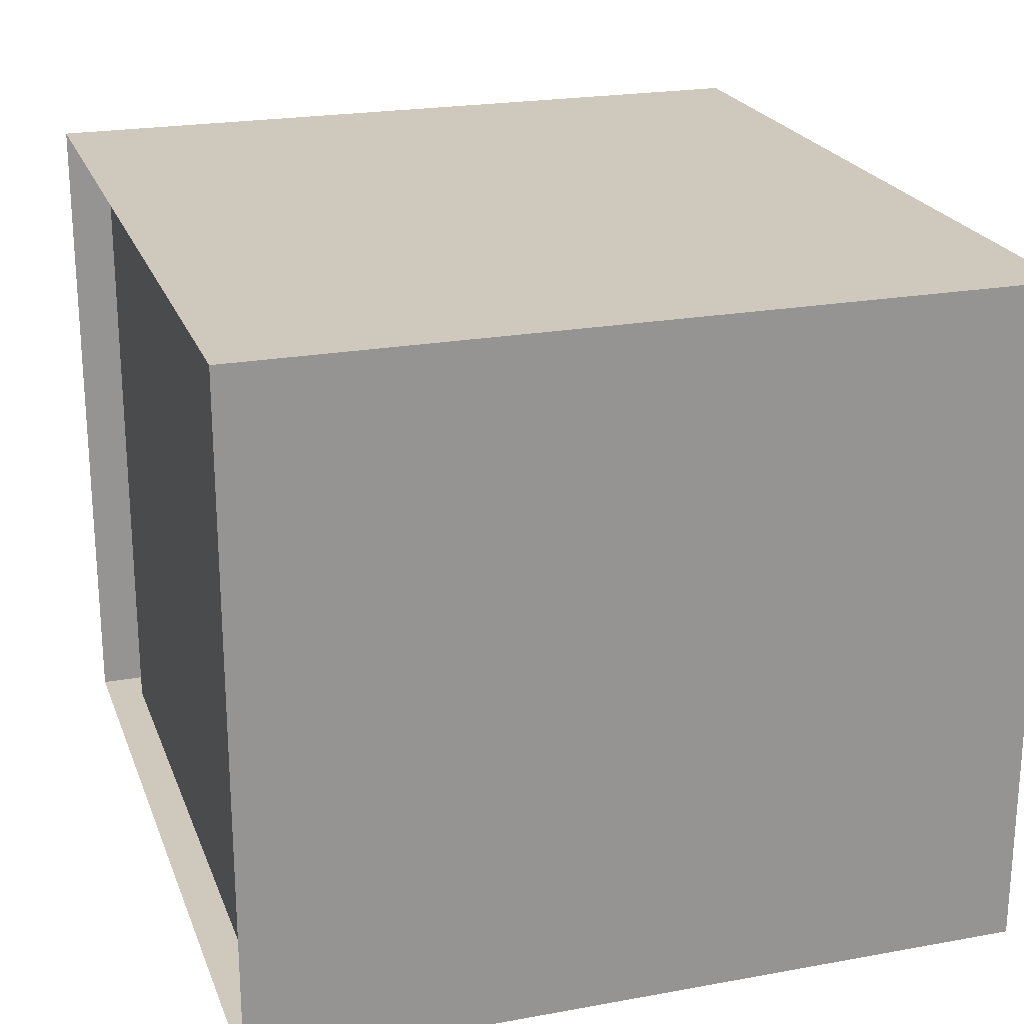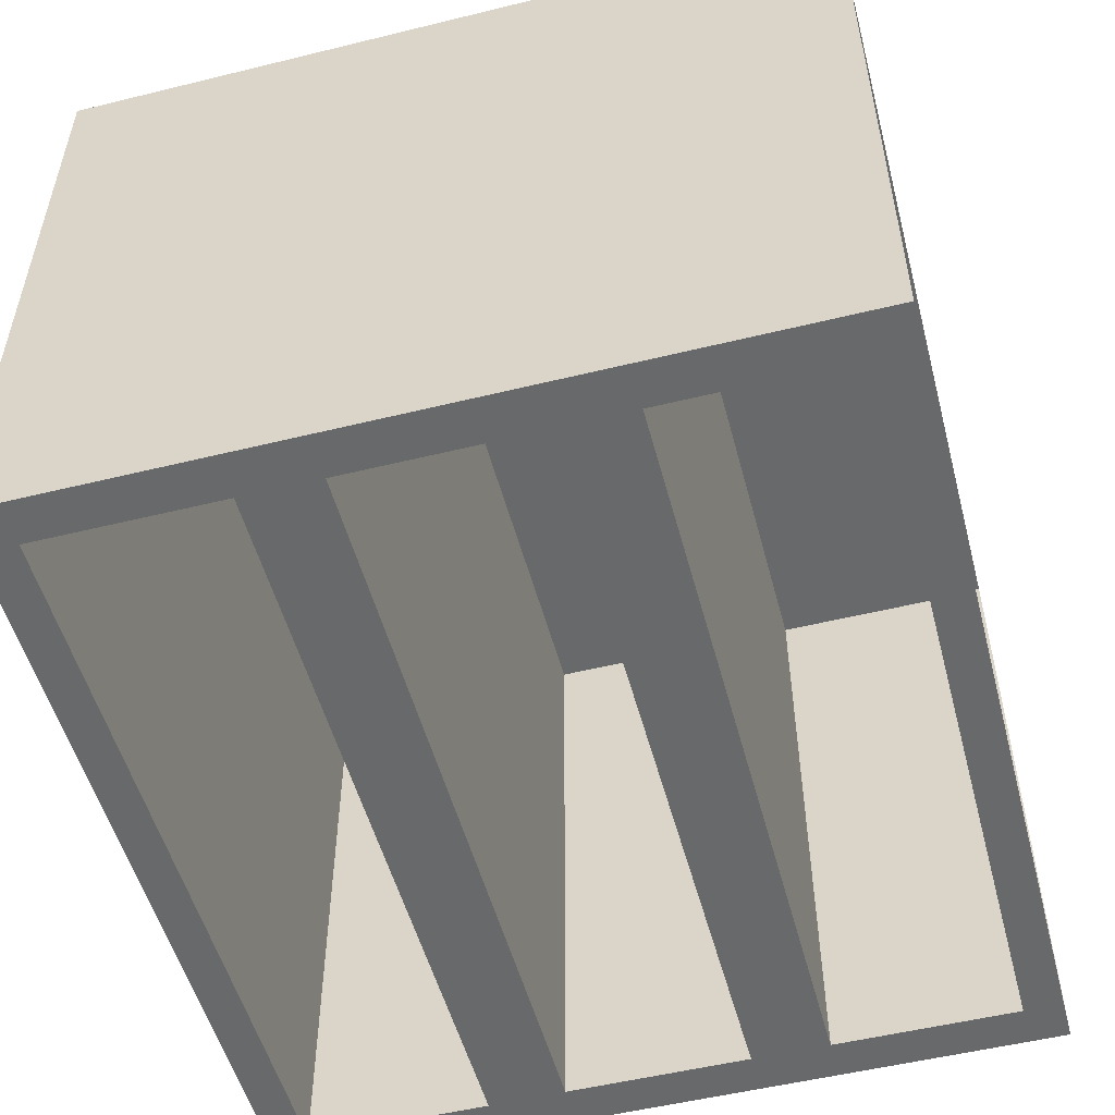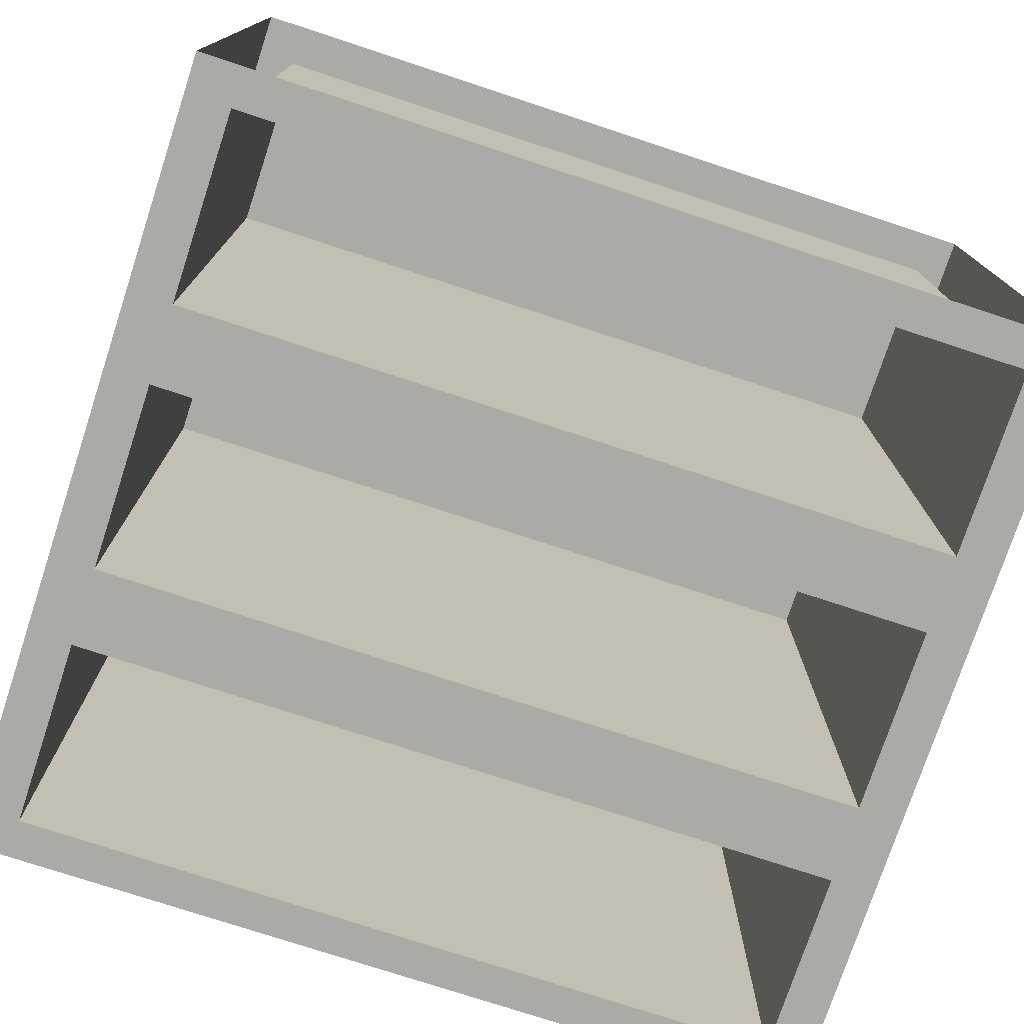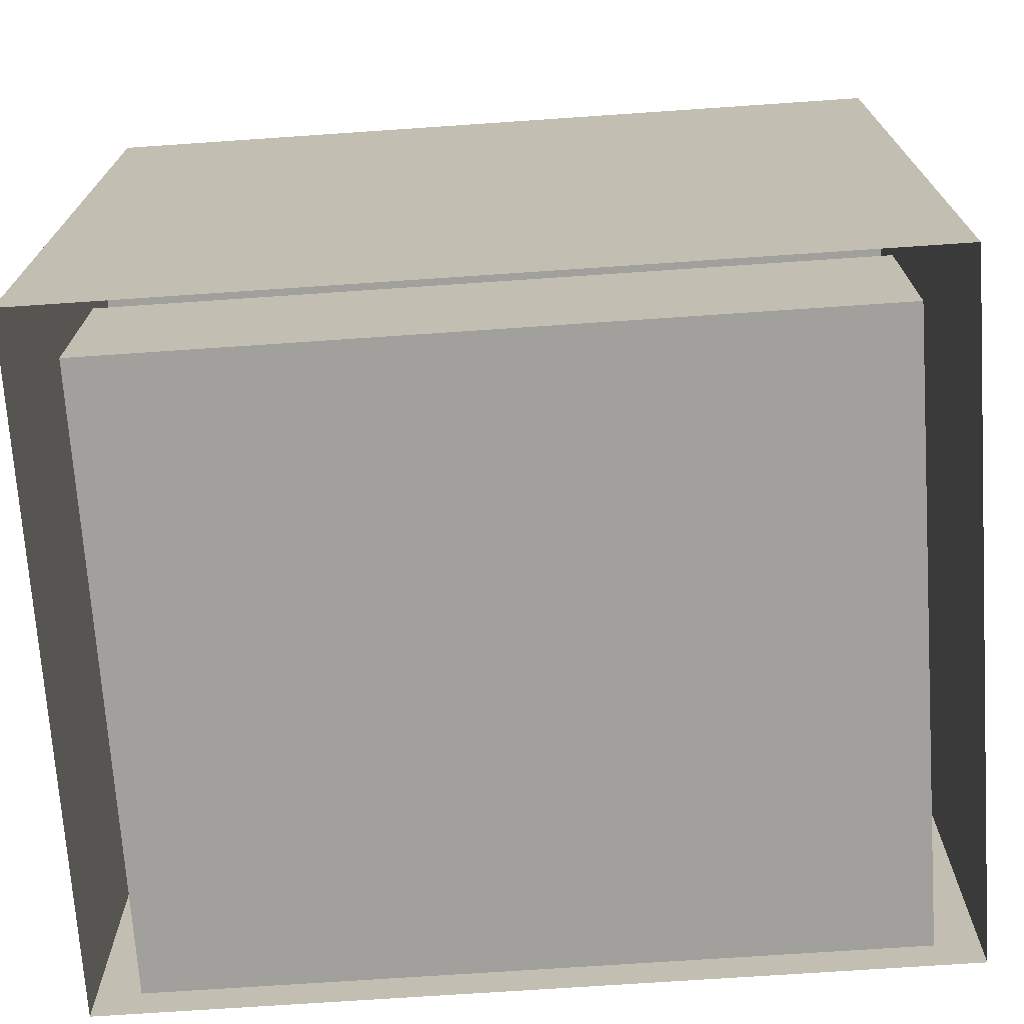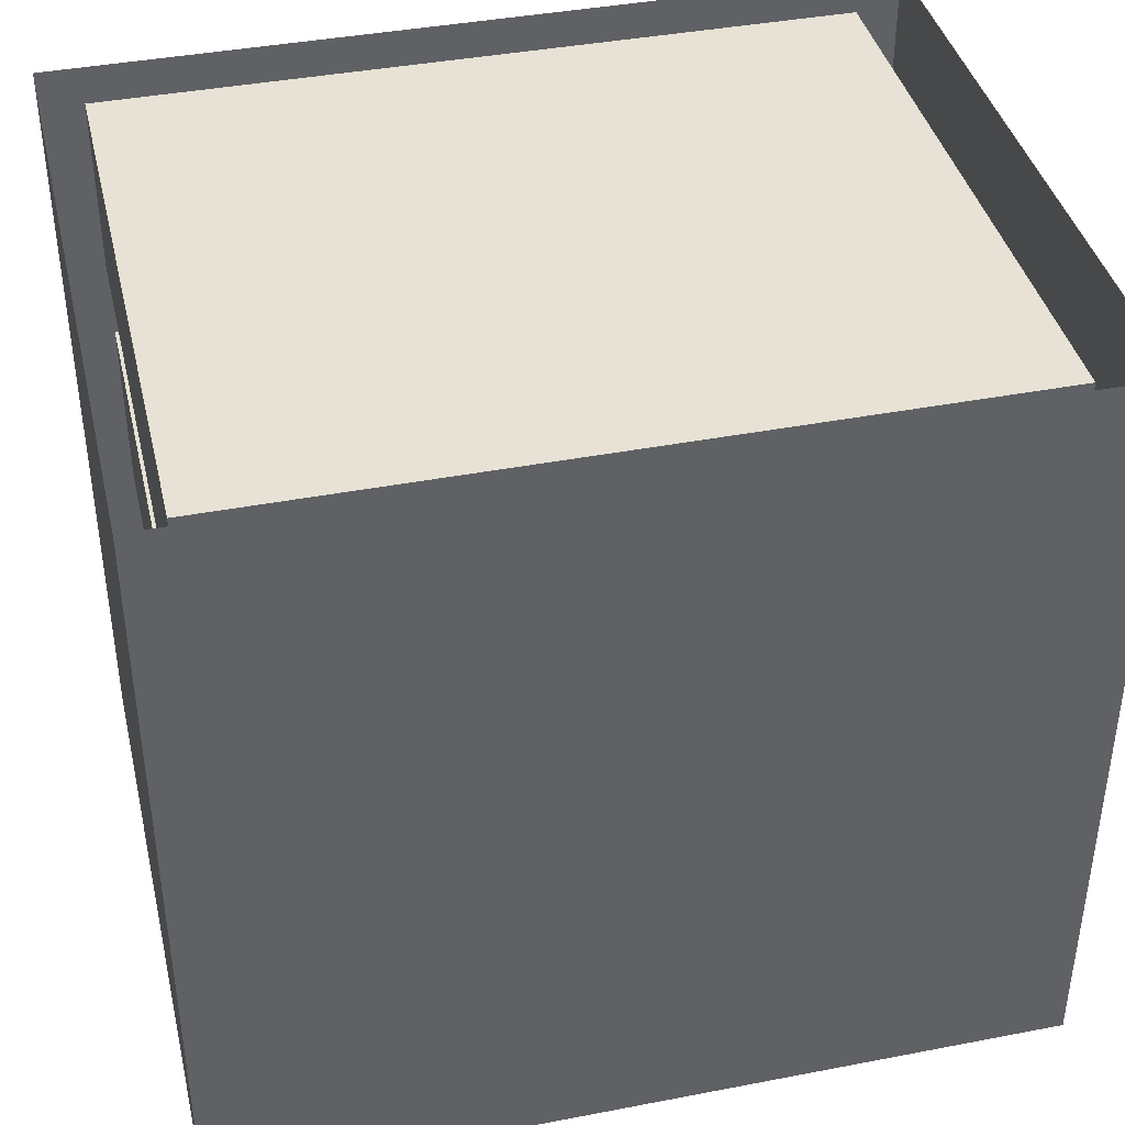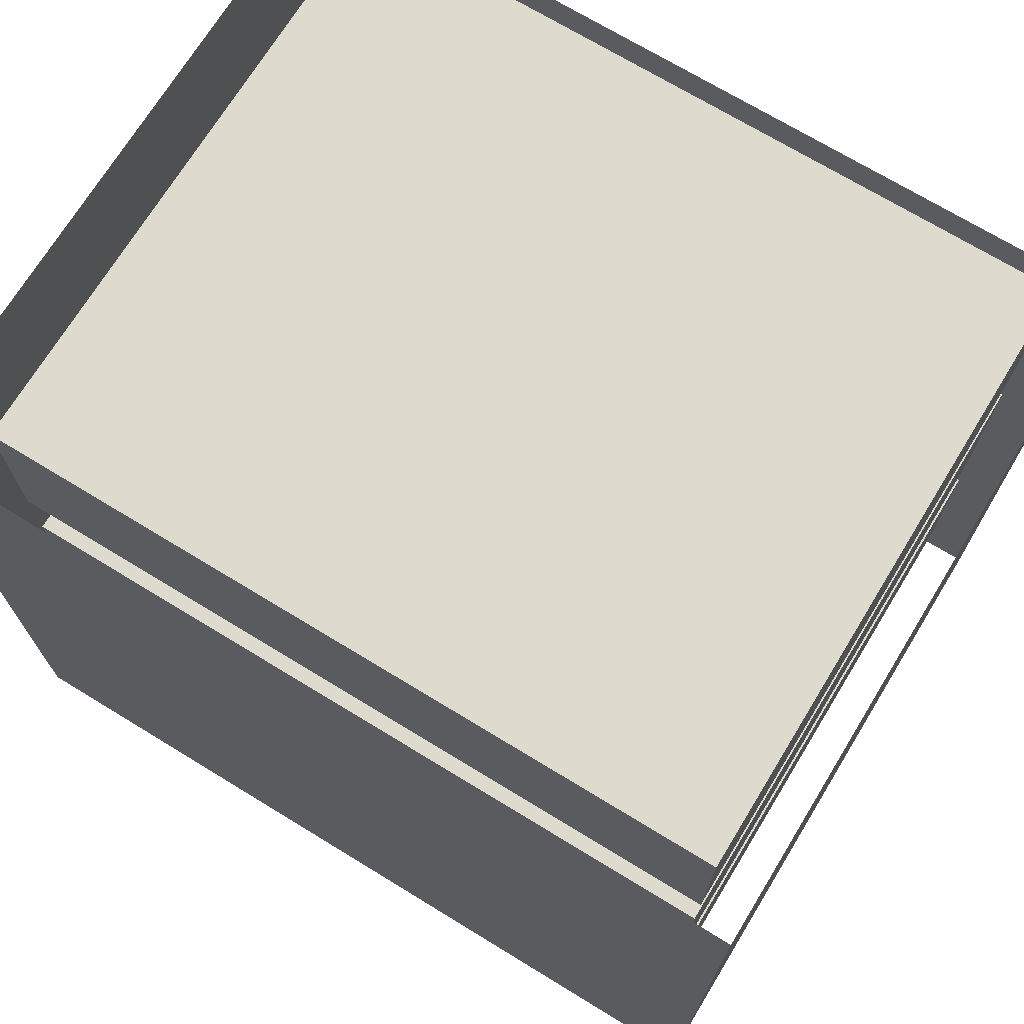
<metadata>
{"format":"obj","ext":"obj","renderer":"f3d","projection":"perspective","resolution":1024,"background":"white","views":[{"elev":22.3,"azim":72.5,"up":"+Z"},{"elev":-52.6,"azim":104.8,"up":"+Z"},{"elev":-76.0,"azim":161.8,"up":"+Z"},{"elev":-71.7,"azim":3.9,"up":"+Y"},{"elev":40.3,"azim":-13.3,"up":"+Y"},{"elev":71.2,"azim":31.4,"up":"+Y"}]}
</metadata>
<code>
g Shelves1
v 1.417 1.479 1.152
v 1.417 0.6007 -1.152
v 1.417 1.479 -1.152
v 1.417 0.6007 1.152
v 1.417 -0.2779 -1.152
v 1.417 -0.2779 1.152
v 1.417 -1.157 -1.152
v 1.417 -1.157 1.152
v 1.271 1.35 -1.152
v 1.27 0.47 -1.152
v 1.271 -1.027 -1.152
v -1.271 1.35 -1.152
v -1.27 -0.1473 -1.152
v -1.271 -1.027 -1.152
v -1.27 0.47 0.9589
v -1.271 -1.027 0.9589
v -1.271 1.35 0.9589
v -1.271 -0.4071 0.9589
v -1.271 -1.027 -1.152
v -1.271 -0.4071 -1.152
v -1.271 -1.027 0.9589
v -1.271 1.35 0.9589
v -1.271 0.7299 -1.152
v -1.271 1.35 -1.152
v -1.271 0.7299 0.9589
v -1.27 0.47 0.9589
v -1.27 -0.1473 -1.152
v -1.27 0.47 -1.152
v -1.27 -0.1473 0.9589
v 1.27 0.47 -1.152
v 1.271 -1.027 -1.152
v -1.27 -0.1473 -1.152
v -1.271 -1.027 -1.152
v -1.271 0.7299 0.9589
v 1.271 0.7299 0.9589
v 1.271 0.7299 -1.152
v -1.271 0.7299 -1.152
v -1.27 -0.1473 0.9589
v 1.27 -0.1473 0.9589
v 1.27 -0.1473 -1.152
v -1.27 -0.1473 -1.152
v -1.27 0.47 0.9589
v -1.271 -1.027 0.9589
v 1.271 -1.027 0.9589
v 1.271 -1.027 -1.152
v -1.271 -1.027 -1.152
v 1.417 1.479 1.152
v 1.417 0.6007 1.152
v 1.417 -1.157 1.152
v -1.417 0.6007 1.152
v -1.417 1.479 1.152
v -1.417 -1.157 1.152
v -1.417 1.479 1.152
v 1.417 0.6007 1.152
v 1.417 1.479 1.152
v -1.417 0.6007 1.152
v 1.417 -0.2779 1.152
v -1.417 -0.2779 1.152
v 1.417 -1.157 1.152
v -1.417 -1.157 1.152
v -1.417 1.479 -1.152
v -1.417 0.6007 1.152
v -1.417 1.479 1.152
v -1.417 0.6007 -1.152
v -1.417 -0.2779 1.152
v -1.417 -0.2779 -1.152
v -1.417 -1.157 1.152
v -1.417 -1.157 -1.152
v 1.271 1.35 -1.152
v 1.27 0.47 -1.152
v 1.271 -1.027 -1.152
v -1.271 1.35 -1.152
v -1.27 -0.1473 -1.152
v -1.271 -1.027 -1.152
v 1.27 -0.1473 0.9589
v 1.271 -1.027 0.9589
v 1.271 1.35 0.9589
v 1.27 -0.1473 -1.152
v 1.27 -0.1473 0.9589
v 1.27 0.47 -1.152
v 1.27 0.47 0.9589
v 1.271 0.7299 -1.152
v 1.271 0.7299 0.9589
v 1.271 1.35 -1.152
v 1.271 1.35 0.9589
v 1.271 -1.027 -1.152
v 1.271 -1.027 0.9589
v 1.271 -0.4071 -1.152
v 1.271 -0.4071 0.9589
v 1.271 1.35 -1.152
v 1.27 0.47 -1.152
v -1.271 1.35 -1.152
v -1.27 -0.1473 -1.152
v 1.271 -0.4071 -1.152
v 1.271 -0.4071 0.9589
v -1.271 -0.4071 -1.152
v -1.271 -0.4071 0.9589
v 1.27 -0.1473 0.9589
v 1.27 0.47 0.9589
v -1.27 0.47 -1.152
v 1.27 0.47 -1.152
v -1.27 0.47 0.9589
v 1.271 1.35 -1.152
v 1.271 1.35 0.9589
v -1.271 1.35 -1.152
v -1.271 1.35 0.9589
v 1.271 1.35 -1.152
v 1.417 0.6007 -1.152
v 1.271 0.7299 -1.152
v 1.417 1.479 -1.152
v 1.27 -0.1473 -1.152
v 1.27 0.47 -1.152
v 1.417 -0.2779 -1.152
v 1.417 -1.157 -1.152
v 1.271 -0.4071 -1.152
v 1.271 -1.027 -1.152
v -1.417 1.479 -1.152
v 1.417 1.479 -1.152
v 1.271 1.35 -1.152
v -1.271 1.35 -1.152
v -1.417 0.6007 -1.152
v -1.417 1.479 -1.152
v -1.271 1.35 -1.152
v -1.271 0.7299 -1.152
v -1.417 -0.2779 -1.152
v -1.27 0.47 -1.152
v -1.27 -0.1473 -1.152
v -1.417 -1.157 -1.152
v -1.271 -0.4071 -1.152
v -1.271 -1.027 -1.152
v -1.271 -1.027 -1.152
v 1.271 -1.027 -1.152
v 1.417 -1.157 -1.152
v -1.417 -1.157 -1.152
v -1.417 -0.2779 -1.152
v 1.417 -0.2779 -1.152
v 1.271 -0.4071 -1.152
v -1.271 -0.4071 -1.152
v -1.271 0.7299 -1.152
v 1.271 0.7299 -1.152
v 1.417 0.6007 -1.152
v -1.417 0.6007 -1.152
v -1.27 -0.1473 -1.152
v 1.27 -0.1473 -1.152
v 1.417 -0.2779 -1.152
v -1.417 -0.2779 -1.152
v -1.417 0.6007 -1.152
v 1.417 0.6007 -1.152
v 1.27 0.47 -1.152
v -1.27 0.47 -1.152
v 1.27 -0.1473 0.9589
v -1.27 0.47 0.9589
v -1.271 -1.027 0.9589
v 1.271 -1.027 0.9589
v 1.271 1.35 0.9589
v -1.271 1.35 0.9589
v 1.271 1.35 0.9589
v -1.271 0.7299 0.9589
v -1.271 1.35 0.9589
v 1.271 0.7299 0.9589
v 1.271 -0.4071 0.9589
v -1.271 -1.027 0.9589
v -1.271 -0.4071 0.9589
v 1.271 -1.027 0.9589
v 1.27 0.47 0.9589
v -1.27 -0.1473 0.9589
v -1.27 0.47 0.9589
v 1.27 -0.1473 0.9589
f 1 2 3
f 2 1 4
f 4 5 2
f 5 4 6
f 6 7 5
f 7 6 8
f 18 19 20
f 19 18 21
f 22 23 24
f 23 22 25
f 26 27 28
f 27 26 29
f 34 35 36
f 34 36 37
f 38 39 40
f 38 40 41
f 43 44 45
f 43 45 46
f 53 54 55
f 54 53 56
f 56 57 54
f 57 56 58
f 58 59 57
f 59 58 60
f 61 62 63
f 62 61 64
f 64 65 62
f 65 64 66
f 66 67 65
f 67 66 68
f 78 79 80
f 81 80 79
f 82 83 84
f 85 84 83
f 86 87 88
f 89 88 87
f 94 95 96
f 96 95 97
f 99 100 101
f 100 99 102
f 103 104 105
f 105 104 106
f 107 108 109
f 108 107 110
f 108 111 112
f 108 113 111
f 114 115 113
f 115 114 116
f 117 118 119
f 117 119 120
f 121 122 123
f 121 123 124
f 125 121 126
f 125 126 127
f 128 125 129
f 128 129 130
f 131 132 133
f 131 133 134
f 135 136 137
f 135 137 138
f 139 140 141
f 139 141 142
f 143 144 145
f 143 145 146
f 147 148 149
f 147 149 150
f 157 158 159
f 158 157 160
f 161 162 163
f 162 161 164
f 165 166 167
f 166 165 168

</code>
